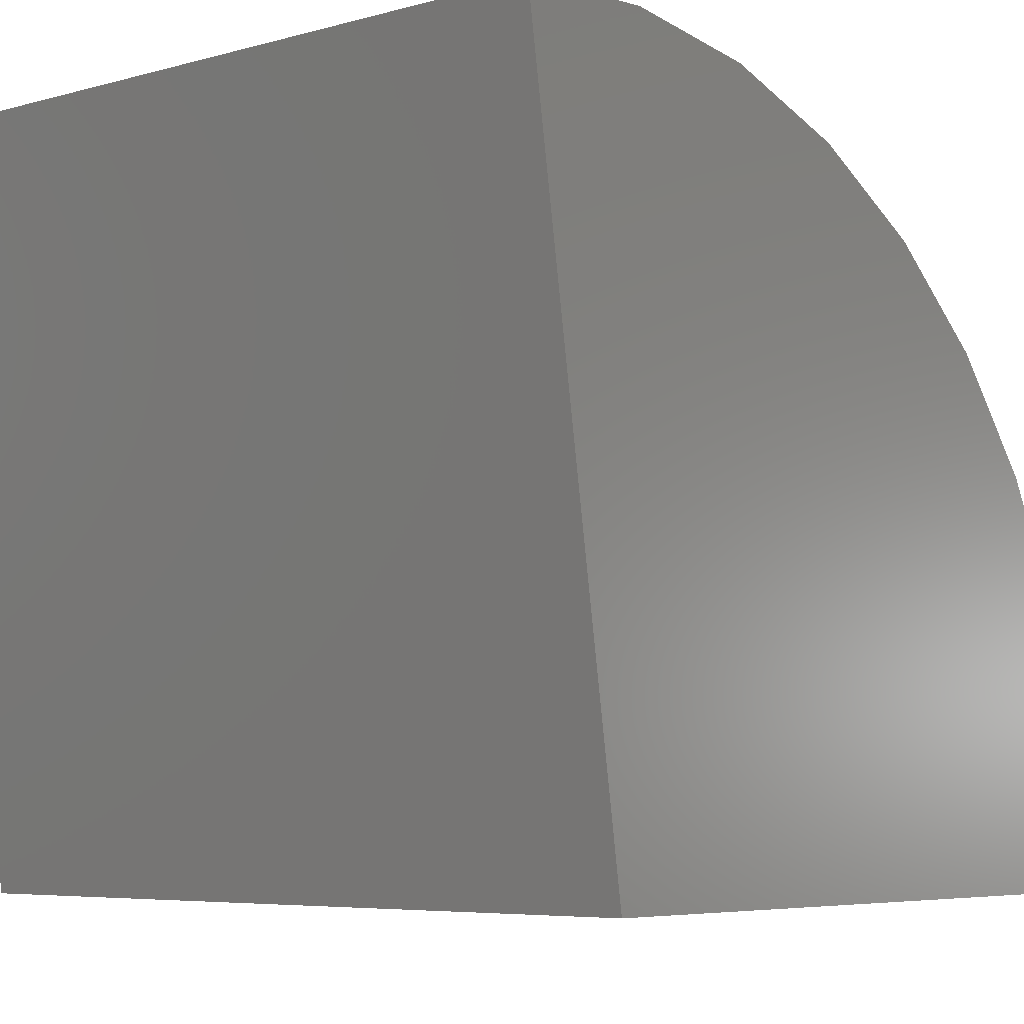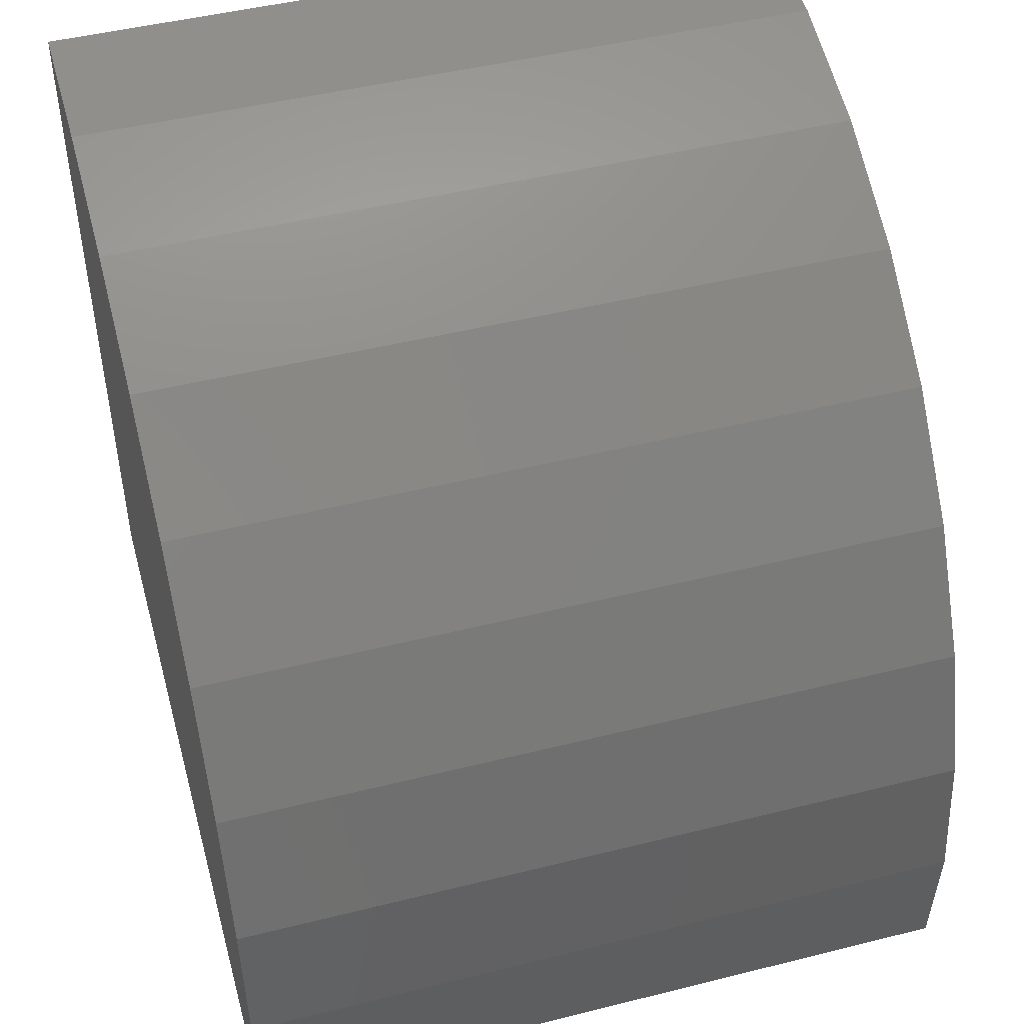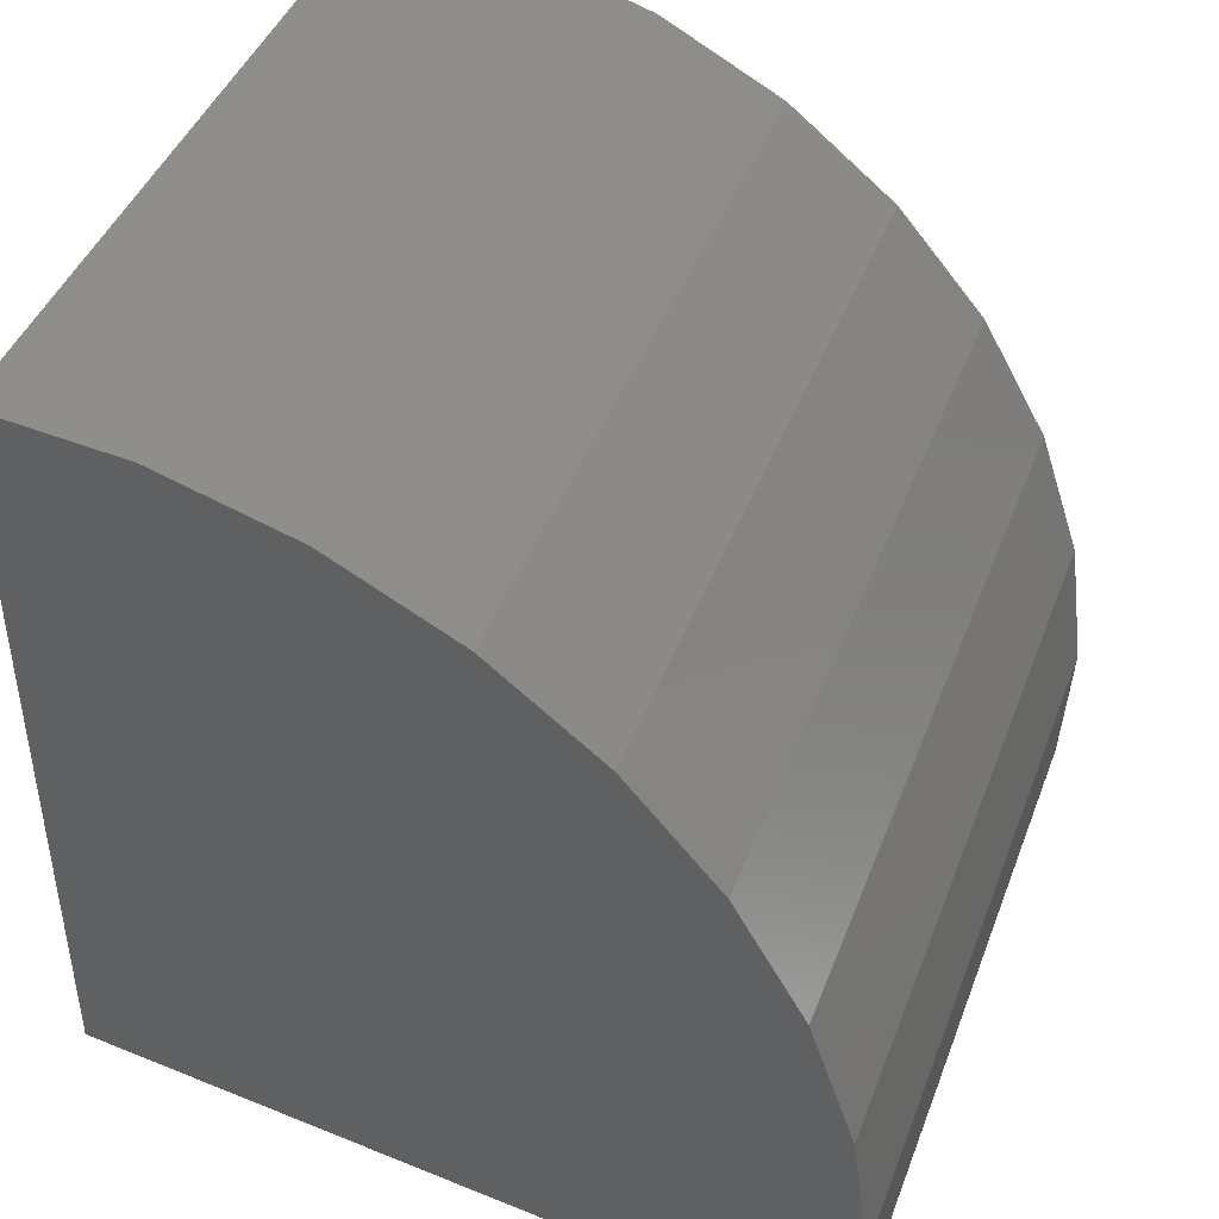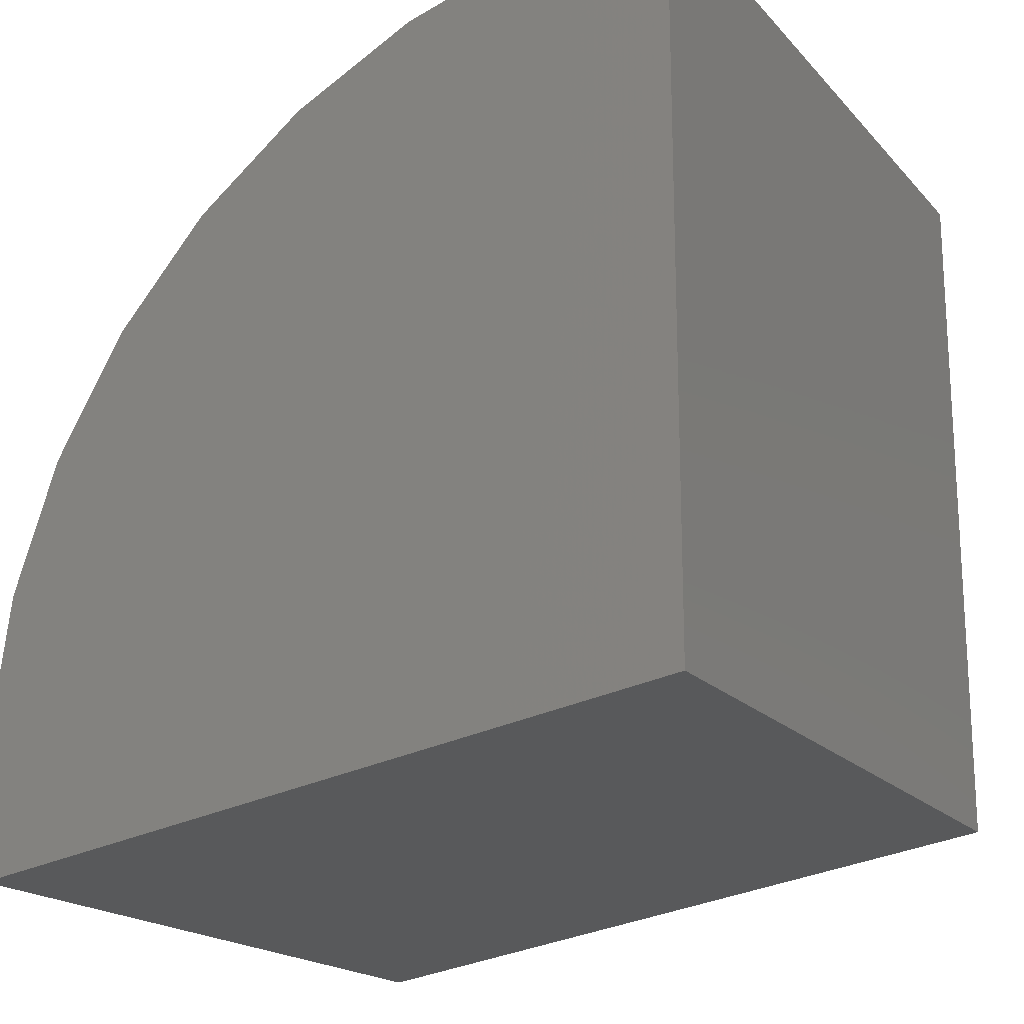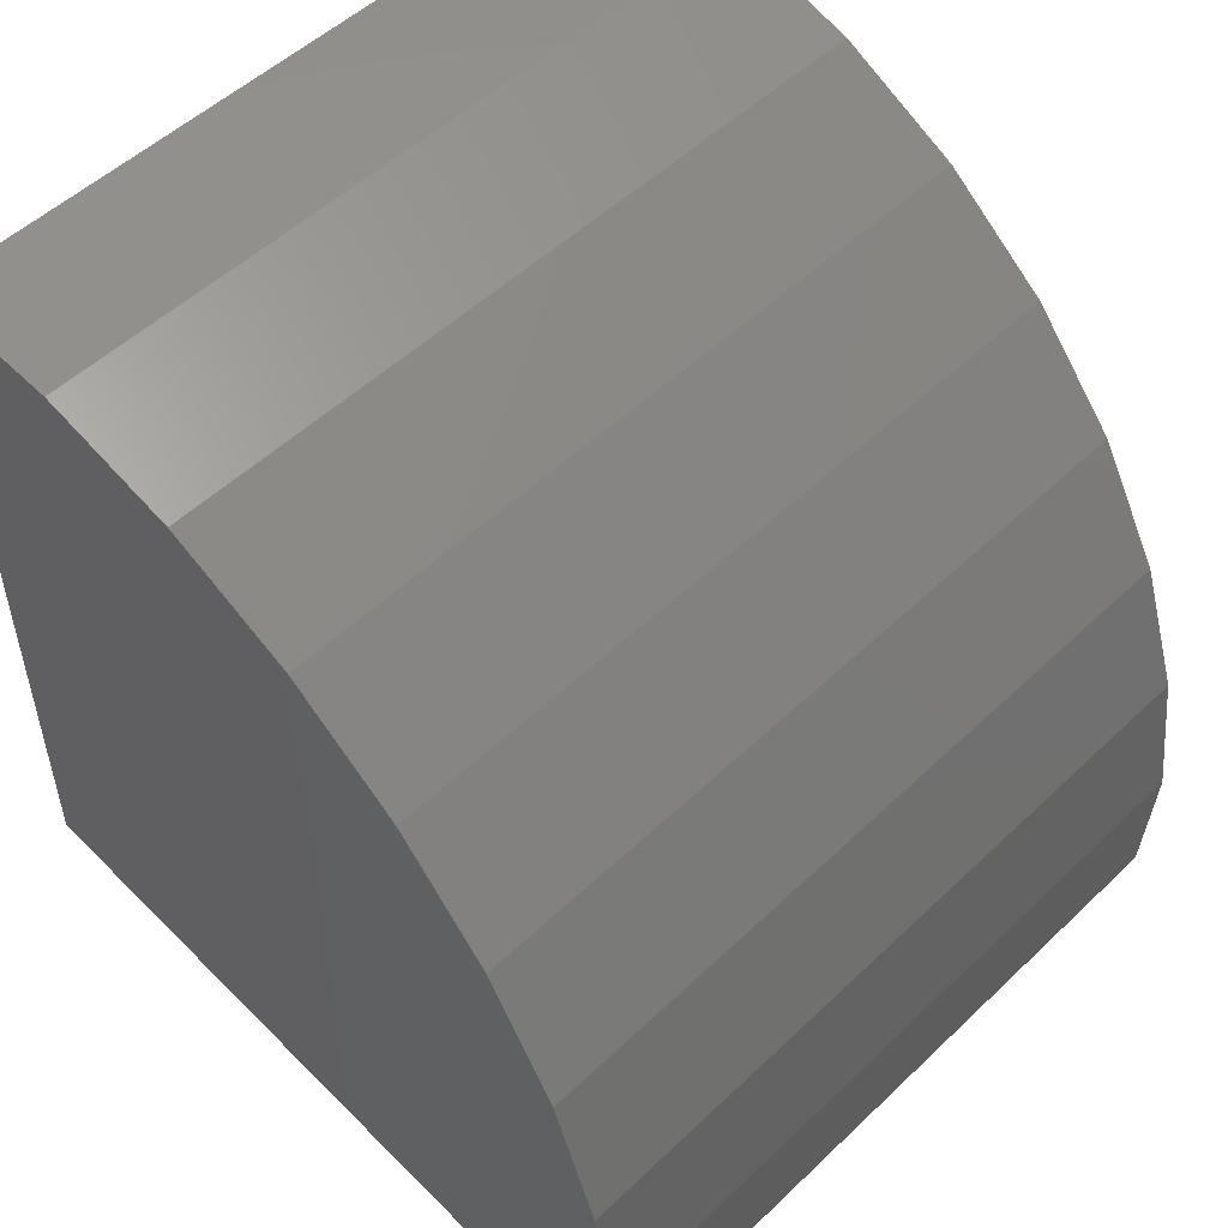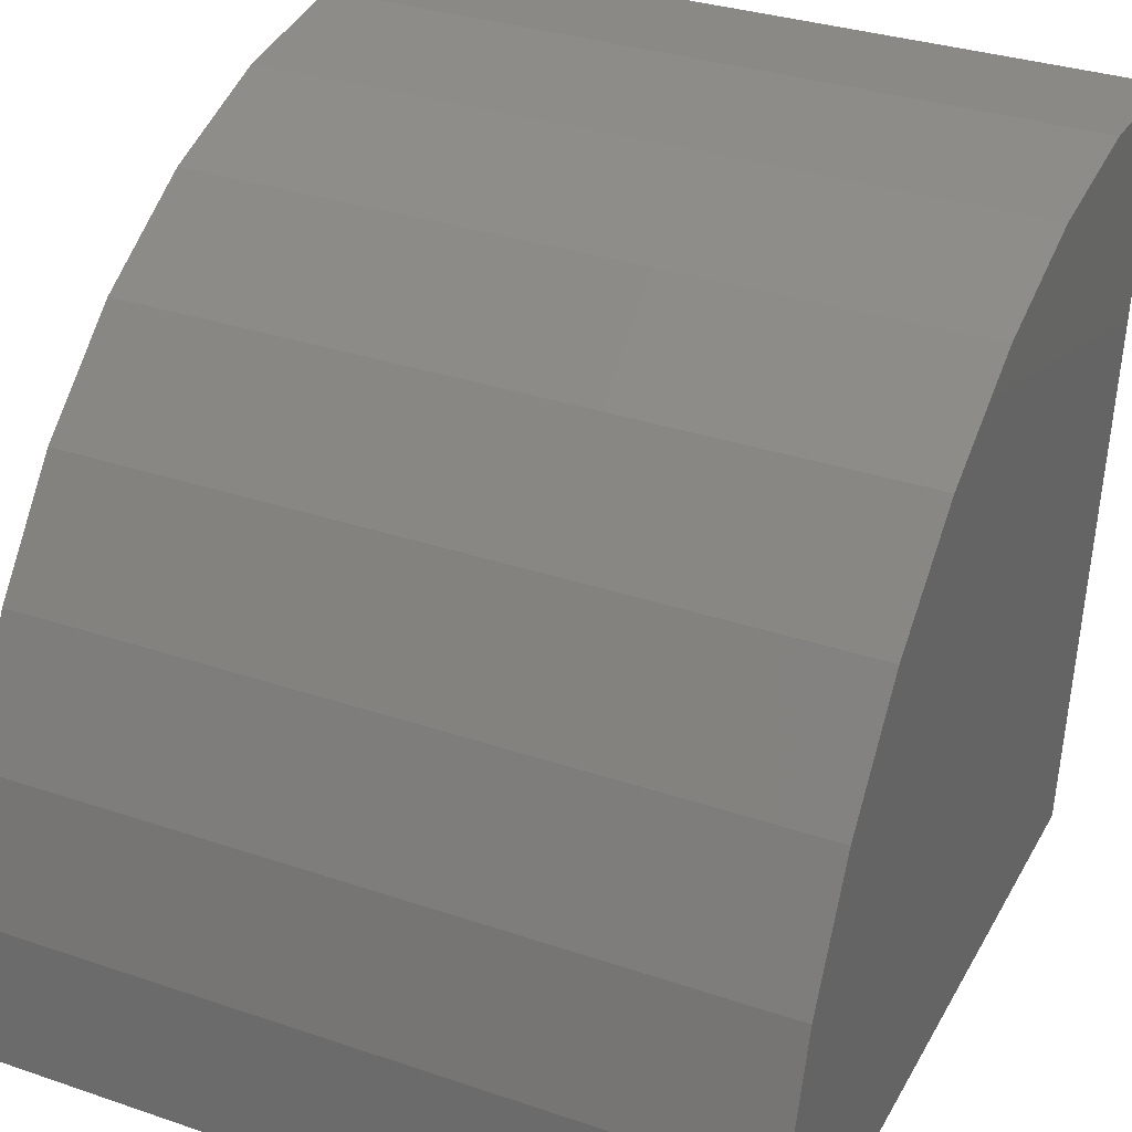
<metadata>
{"format":"stl","ext":"stl","renderer":"f3d","projection":"perspective","resolution":1024,"background":"white","views":[{"elev":-5.8,"azim":40.6,"up":"+Z"},{"elev":47.2,"azim":-15.8,"up":"+Y"},{"elev":43.4,"azim":-70.0,"up":"+Y"},{"elev":-18.8,"azim":118.4,"up":"+Y"},{"elev":52.1,"azim":-45.7,"up":"+Y"},{"elev":32.7,"azim":-154.8,"up":"+Z"}]}
</metadata>
<code>
# stl→obj: 22 verts, 40 faces
v 0 0 0
v 0.75 0 0
v 0 -0.1114 0.7177
v 0.75 -0.1114 0.7177
v 0 0.7263 0
v 0.75 0.7263 0
v 0 0.02734 0.7258
v 0 0.1651 0.7073
v 0 0.2968 0.6629
v 0 0.4176 0.5942
v 0 0.5232 0.5038
v 0 0.6095 0.395
v 0 0.6736 0.2716
v 0 0.713 0.1383
v 0.75 0.02734 0.7258
v 0.75 0.1651 0.7073
v 0.75 0.2968 0.6629
v 0.75 0.4176 0.5942
v 0.75 0.5232 0.5038
v 0.75 0.6095 0.395
v 0.75 0.6736 0.2716
v 0.75 0.713 0.1383
f 1 2 3
f 3 2 4
f 1 5 2
f 2 5 6
f 1 3 7
f 1 7 8
f 1 8 9
f 1 9 10
f 1 10 11
f 1 11 12
f 1 12 13
f 1 13 14
f 1 14 5
f 3 4 7
f 7 4 15
f 7 15 8
f 8 15 16
f 8 16 9
f 9 16 17
f 9 17 10
f 10 17 18
f 10 18 11
f 11 18 19
f 11 19 12
f 12 19 20
f 12 20 13
f 13 20 21
f 13 21 14
f 14 21 22
f 14 22 5
f 5 22 6
f 2 6 22
f 2 22 21
f 2 21 20
f 2 20 19
f 2 19 18
f 2 18 17
f 2 17 16
f 2 16 15
f 2 15 4

</code>
